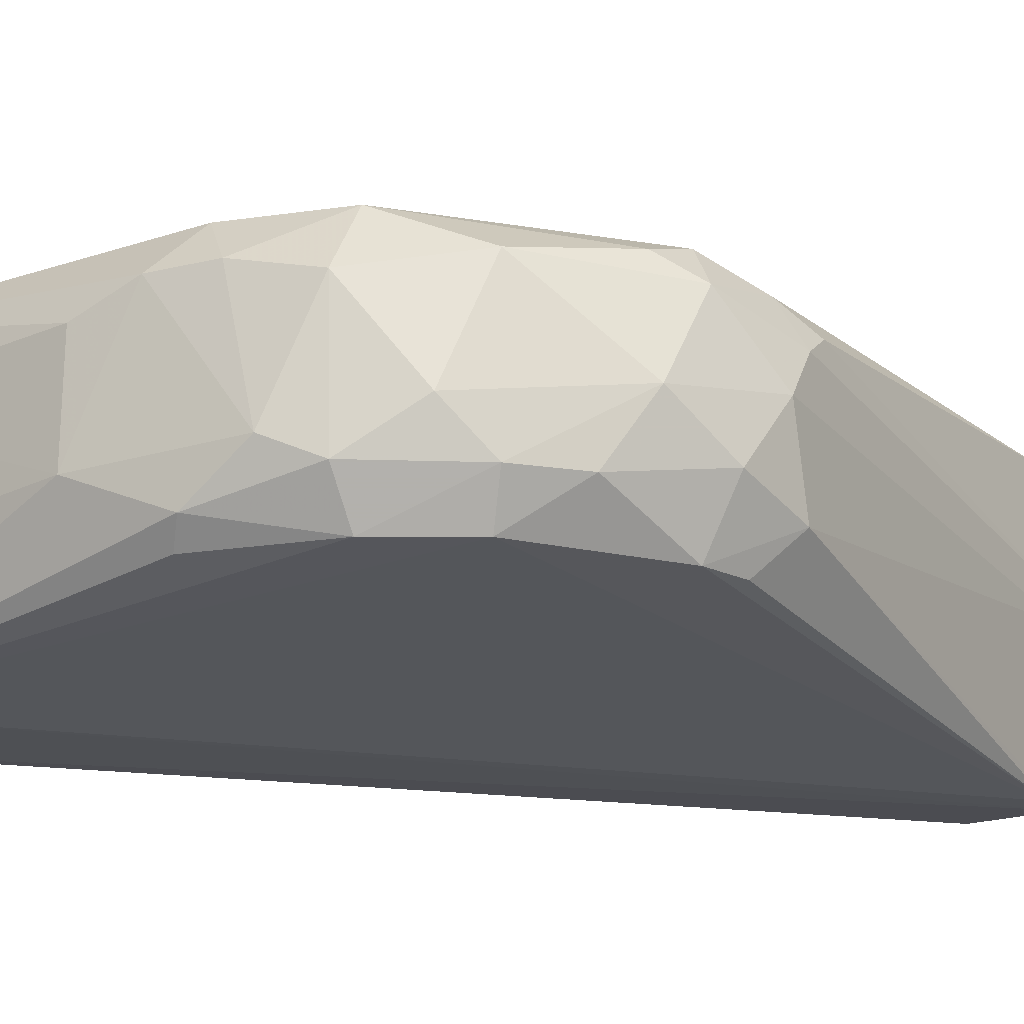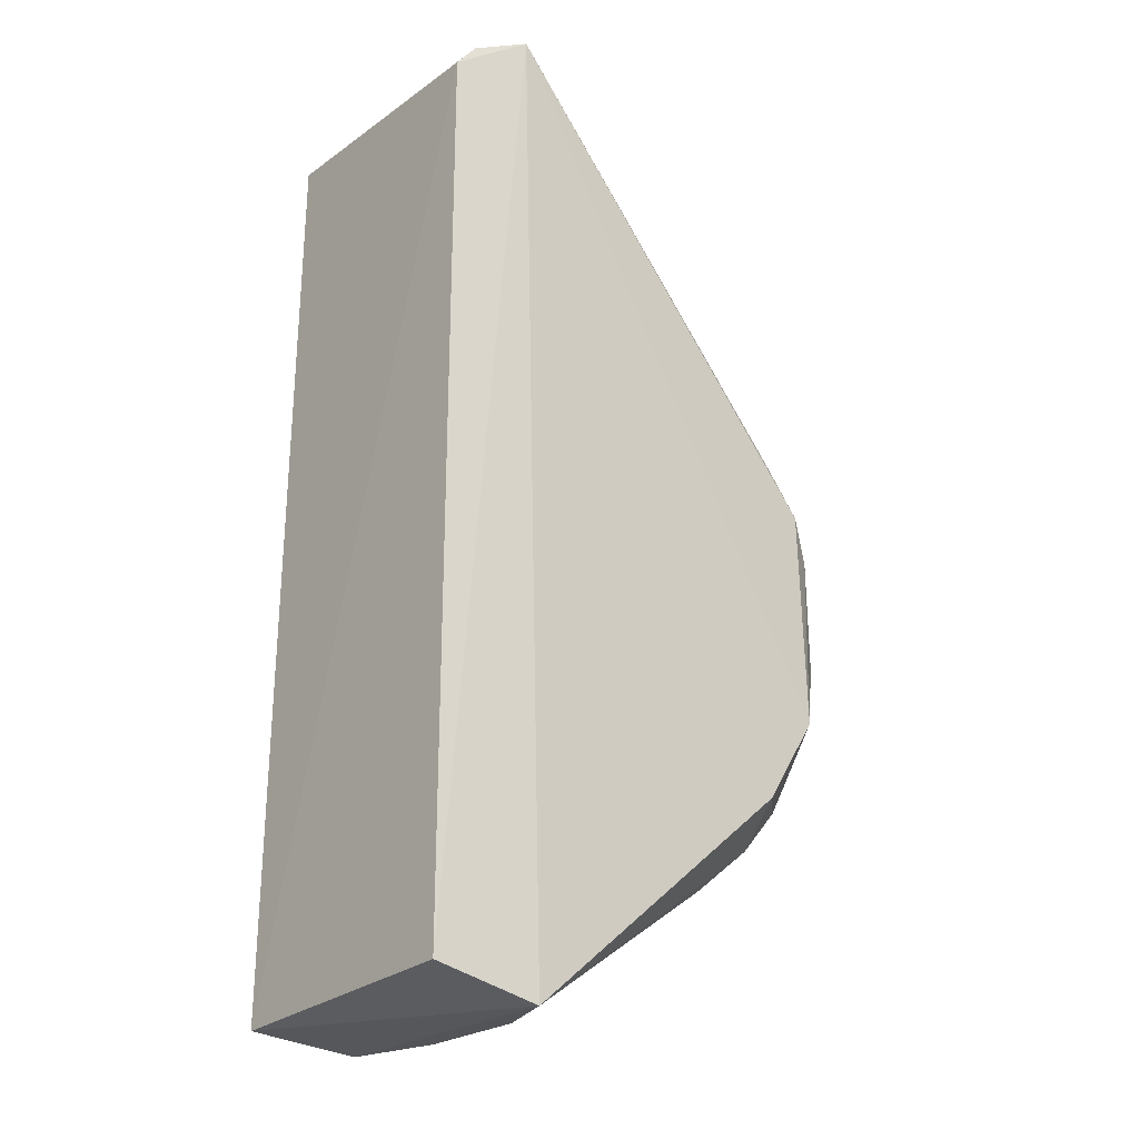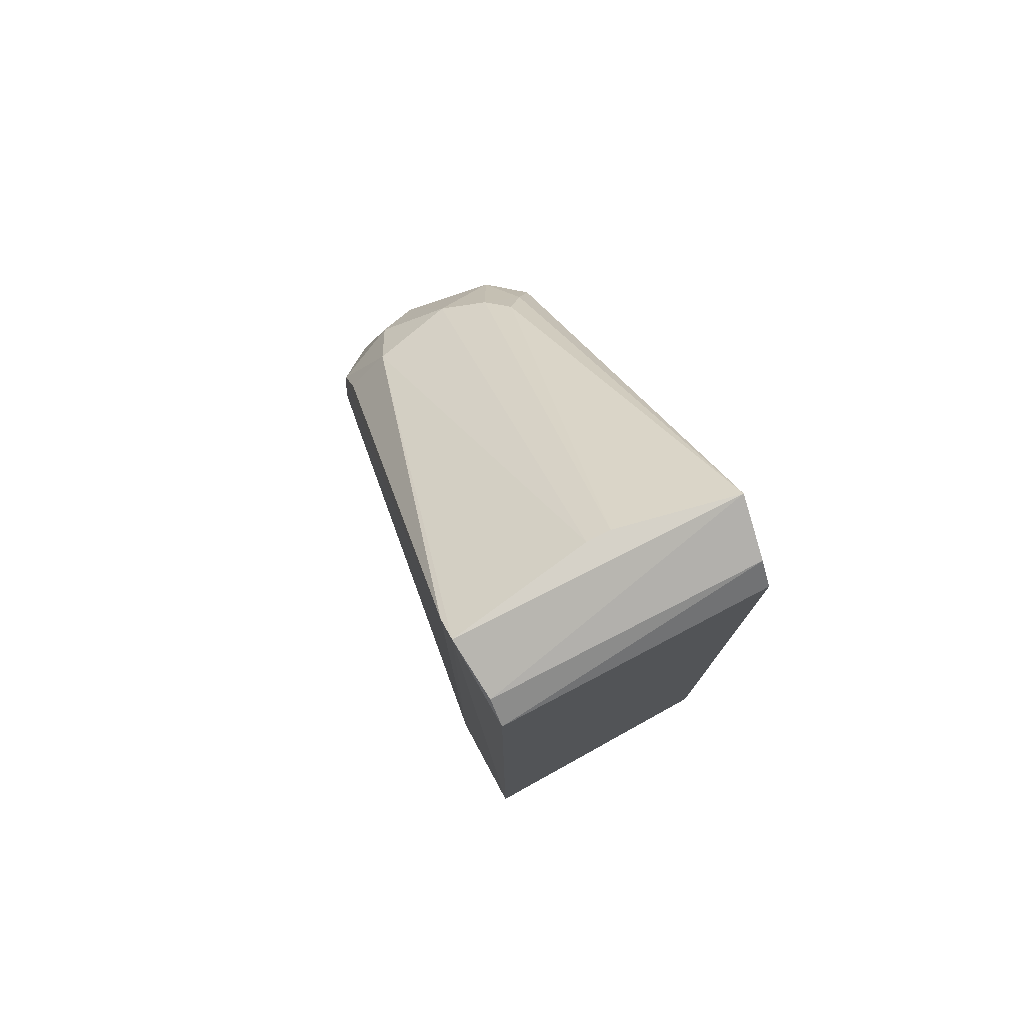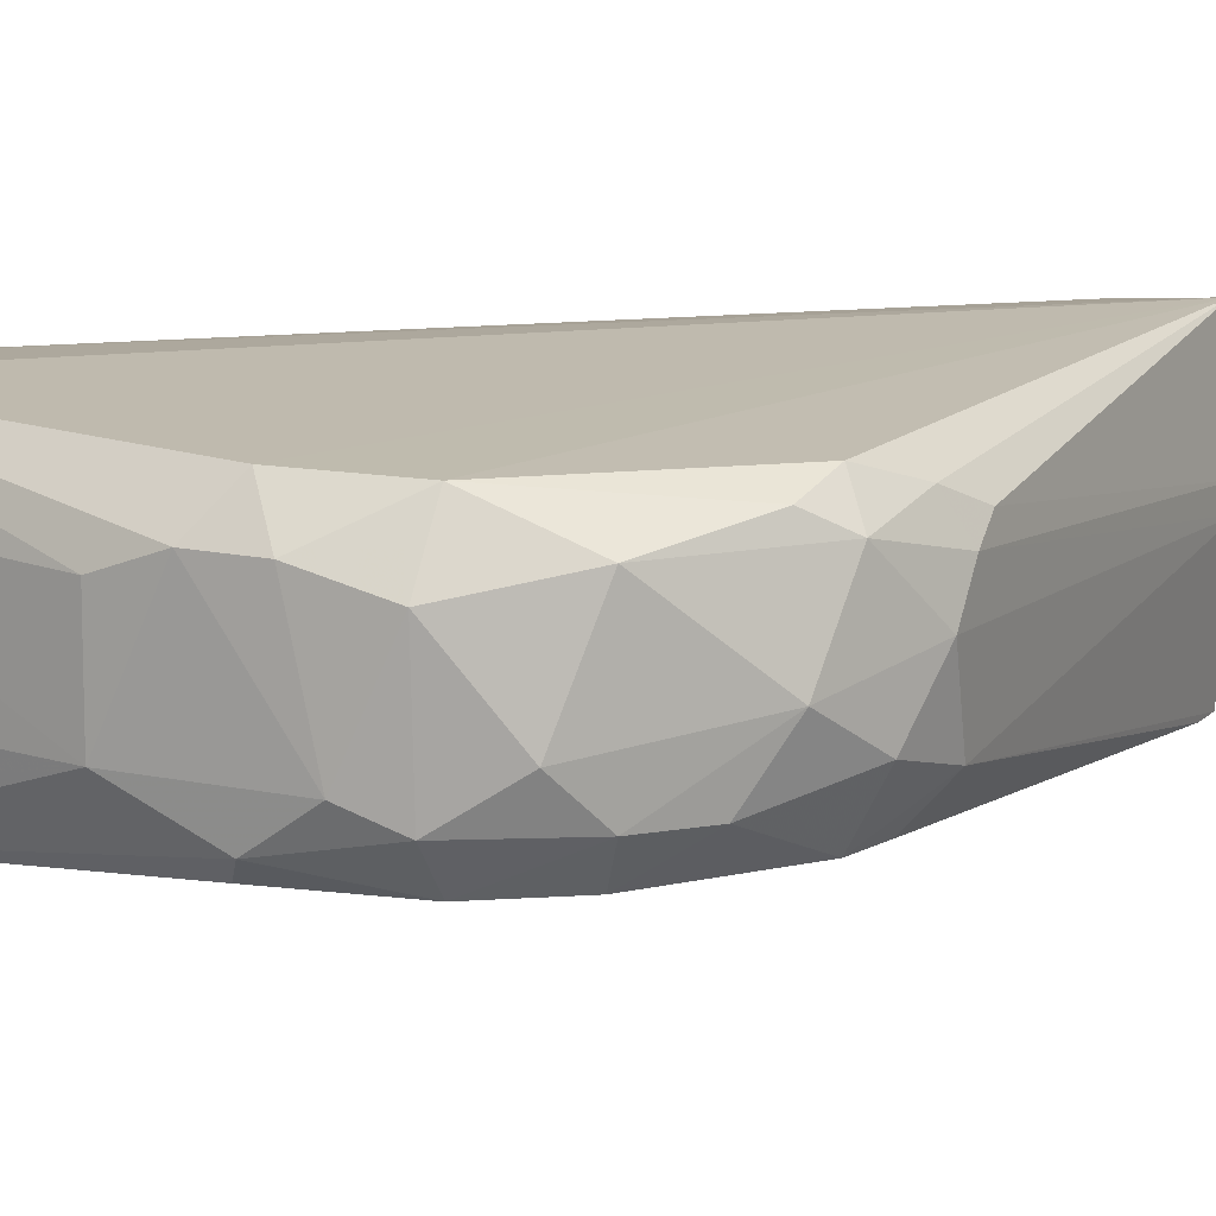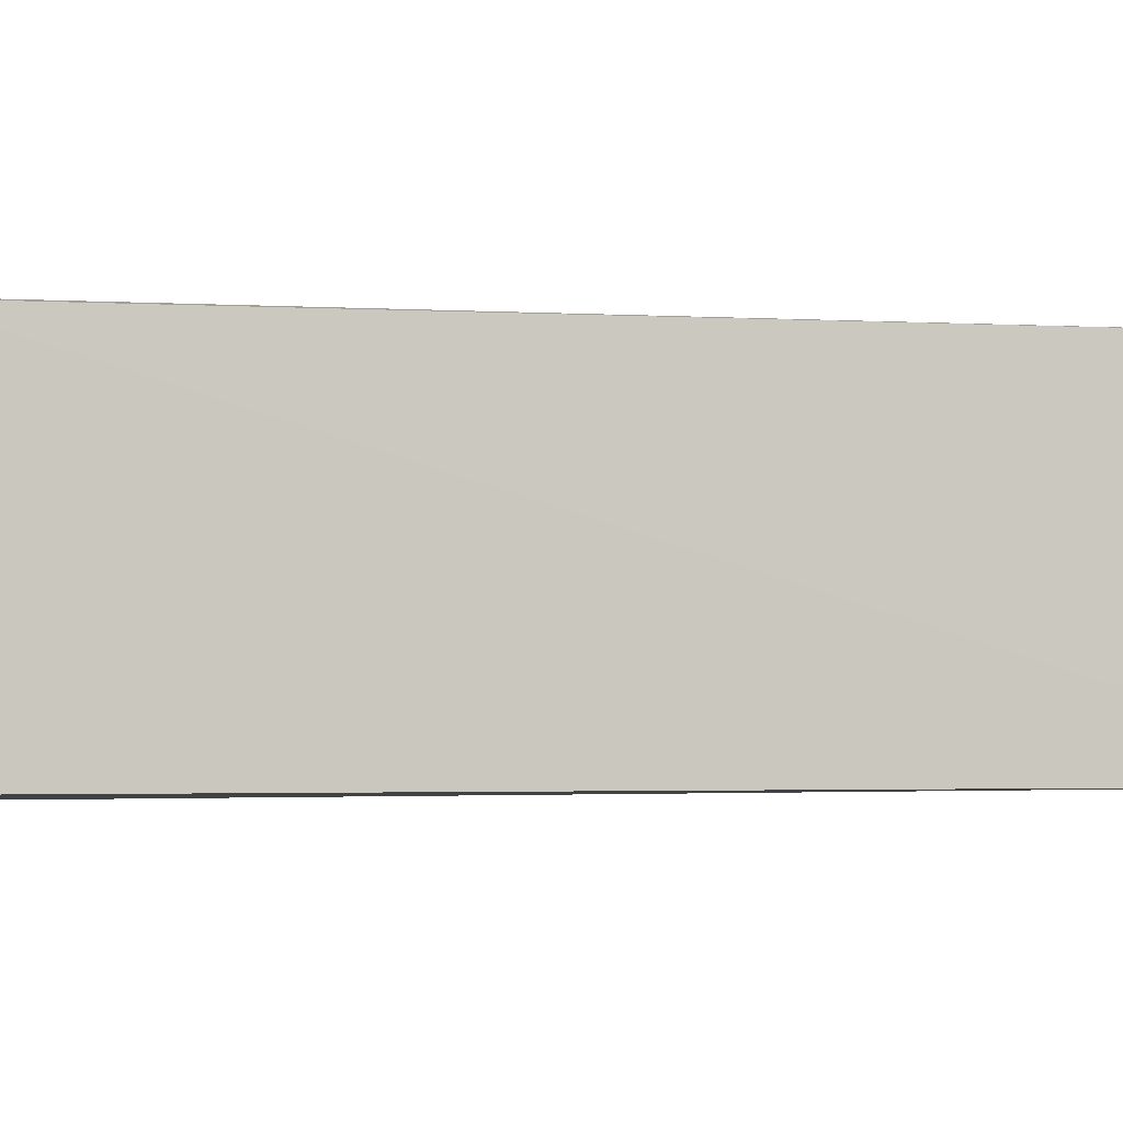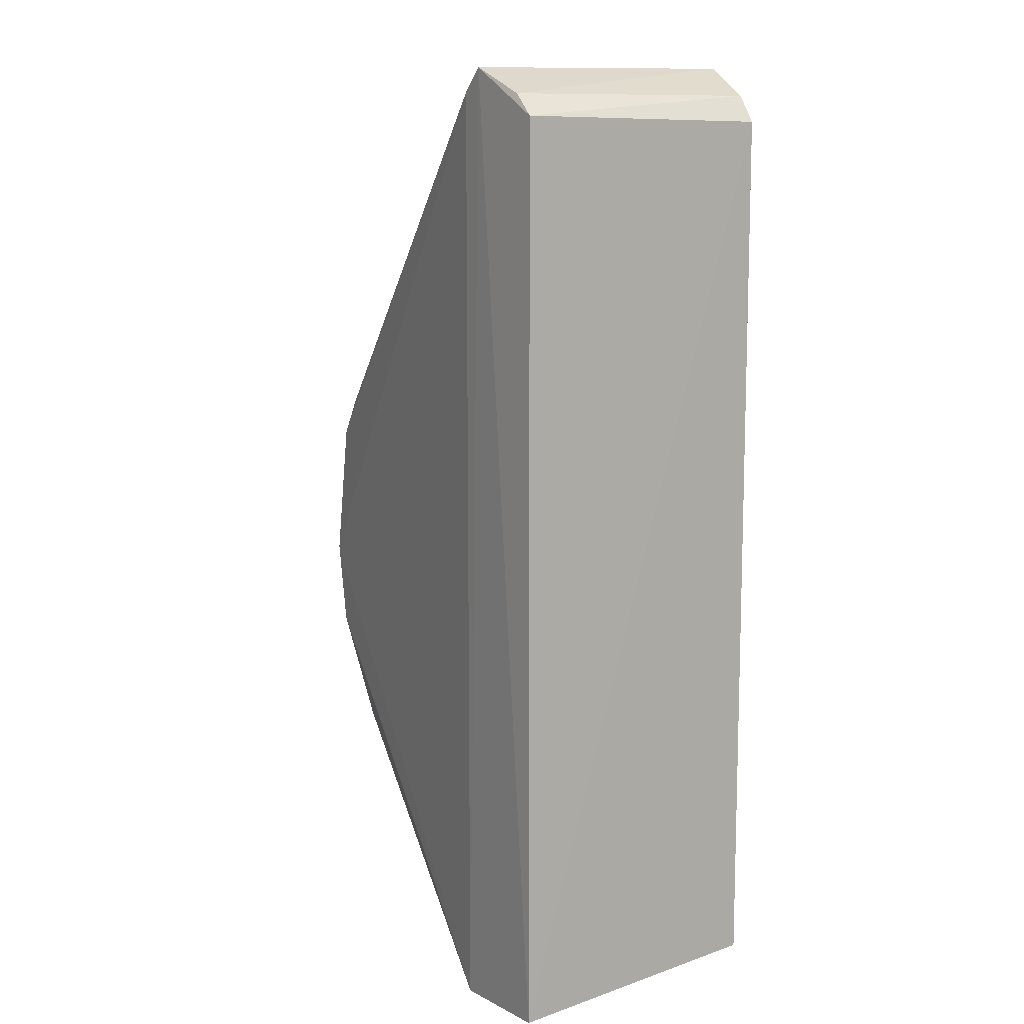
<metadata>
{"format":"obj","ext":"obj","renderer":"f3d","projection":"perspective","resolution":1024,"background":"white","views":[{"elev":-20.0,"azim":75.2,"up":"+Z"},{"elev":-23.5,"azim":-38.1,"up":"+Y"},{"elev":78.2,"azim":-116.8,"up":"+Y"},{"elev":12.9,"azim":72.6,"up":"+Z"},{"elev":-1.6,"azim":-104.6,"up":"+Z"},{"elev":12.2,"azim":-121.9,"up":"+Y"}]}
</metadata>
<code>
v 0.3259 0.06025 0.04423
v 0.1011 -0.1743 -0.06845
v 0.1534 -0.1788 -0.06976
v 0.1424 0.2704 -0.06976
v 0.1066 0.2459 0.05757
v 0.1054 -0.1668 0.0582
v 0.3165 -0.0267 -0.05238
v 0.2883 -0.06688 0.0548
v 0.1424 0.2704 0.06172
v 0.3048 0.1166 -0.03234
v 0.1044 0.2496 -0.06674
v 0.1534 -0.1788 0.06172
v 0.269 -0.1071 -0.02373
v 0.3383 -0.008514 -0.01389
v 0.3067 0.1182 0.02494
v 0.3144 0.07887 -0.05125
v 0.1534 0.2704 -0.00402
v 0.3072 -0.06589 0.03483
v 0.3133 0.07849 0.05203
v 0.3377 0.06052 -0.00402
v 0.2971 -0.07497 -0.04266
v 0.3362 0.0119 0.03476
v 0.1644 -0.1788 0.02885
v 0.1534 0.2594 -0.06976
v 0.2689 -0.1066 0.02549
v 0.3154 -0.0258 0.05331
v 0.3248 0.01245 -0.05171
v 0.3283 -0.03807 0.02561
v 0.3173 -0.0567 -0.02353
v 0.1644 -0.1788 -0.02591
v 0.3354 0.04104 -0.03293
v 0.3046 0.107 0.04306
v 0.2887 -0.08715 0.03538
v 0.3252 0.08892 -0.02317
v 0.1161 0.2578 0.05802
v 0.3264 0.07973 0.03474
v 0.3162 0.1085 0.005621
v 0.1154 0.2591 -0.06644
v 0.287 -0.07412 -0.05198
v 0.3263 -0.03645 -0.03308
v 0.1534 0.2704 0.006932
v 0.2962 0.1269 0.03415
v 0.3368 0.01171 -0.03328
v 0.304 0.09715 -0.05069
f 16 24 44
f 3 2 4
f 5 2 6
f 5 6 9
f 4 2 11
f 2 5 11
f 2 3 12
f 6 2 12
f 9 6 12
f 8 9 12
f 4 9 17
f 10 4 17
f 13 3 21
f 14 20 22
f 12 3 23
f 3 4 24
f 4 10 24
f 12 23 25
f 23 13 25
f 9 8 26
f 8 18 26
f 1 19 26
f 19 9 26
f 22 1 26
f 7 3 27
f 3 24 27
f 24 16 27
f 14 22 28
f 26 18 28
f 22 26 28
f 13 21 29
f 28 18 29
f 3 13 30
f 23 3 30
f 13 23 30
f 27 16 31
f 9 19 32
f 8 12 33
f 18 8 33
f 12 25 33
f 25 13 33
f 13 29 33
f 29 18 33
f 16 10 34
f 20 31 34
f 31 16 34
f 5 9 35
f 11 5 35
f 19 1 36
f 1 22 36
f 22 20 36
f 15 32 36
f 32 19 36
f 10 17 37
f 17 15 37
f 34 10 37
f 20 34 37
f 36 20 37
f 15 36 37
f 9 4 38
f 4 11 38
f 35 9 38
f 11 35 38
f 3 7 39
f 21 3 39
f 7 21 39
f 21 7 40
f 14 28 40
f 29 21 40
f 28 29 40
f 17 9 41
f 15 17 41
f 32 15 42
f 9 32 42
f 41 9 42
f 15 41 42
f 20 14 43
f 7 27 43
f 31 20 43
f 27 31 43
f 40 7 43
f 14 40 43
f 10 16 44
f 24 10 44

</code>
